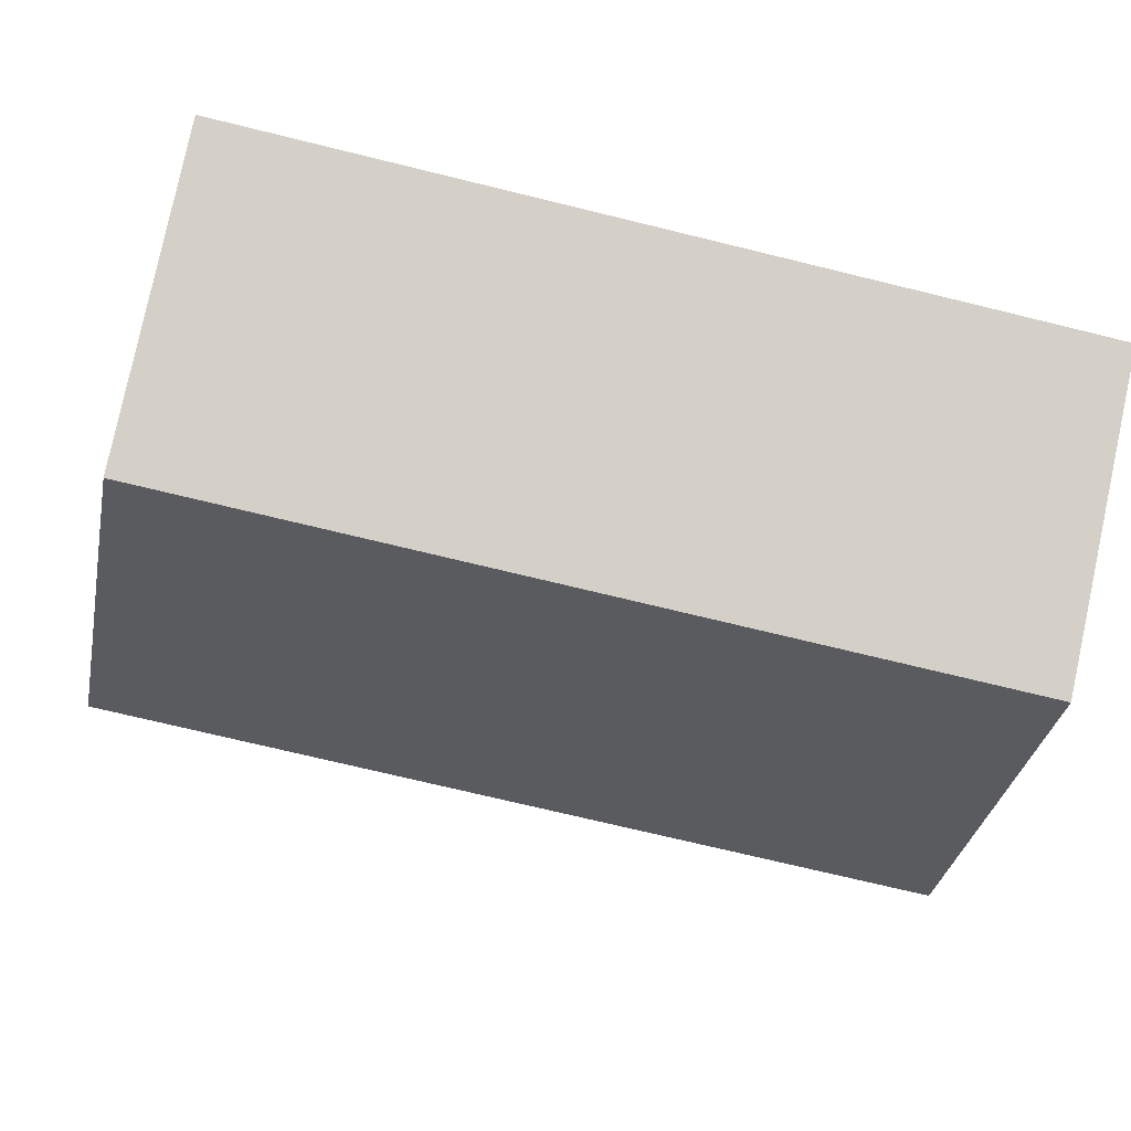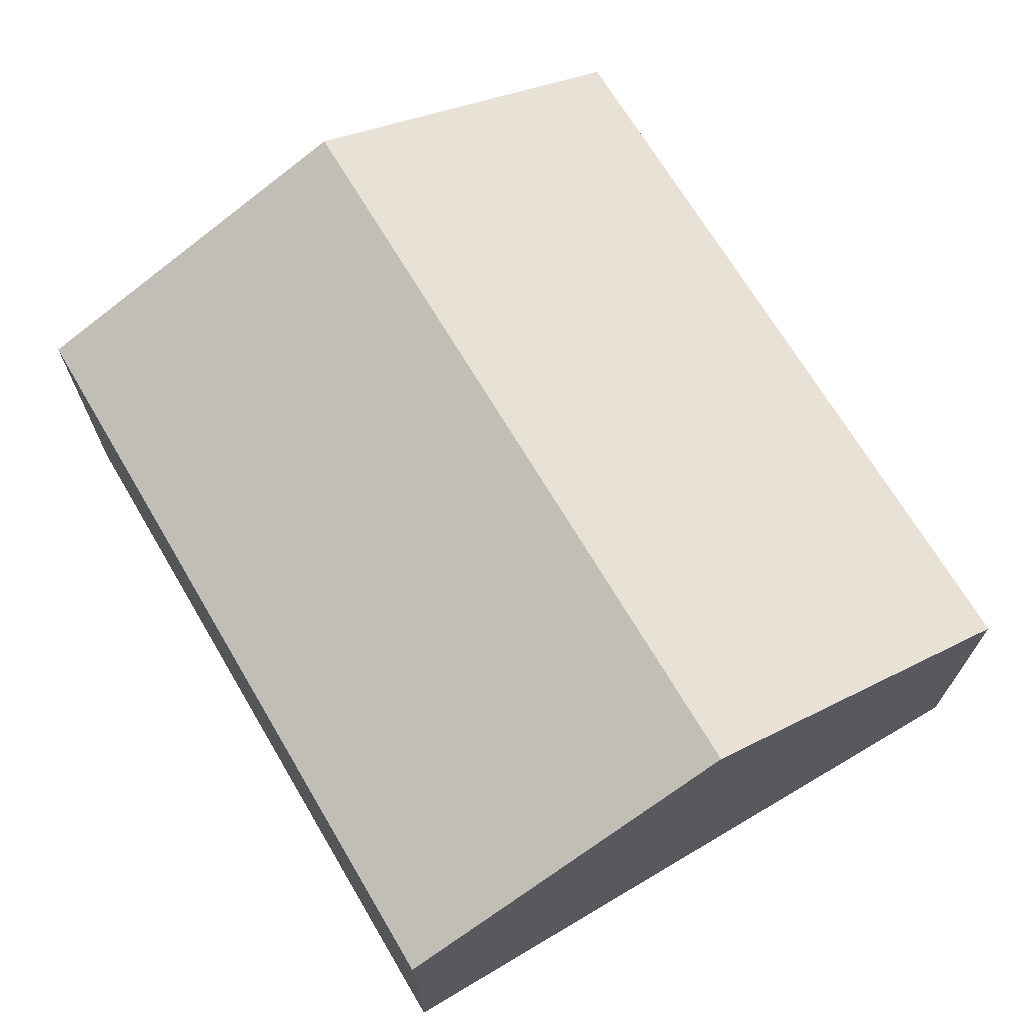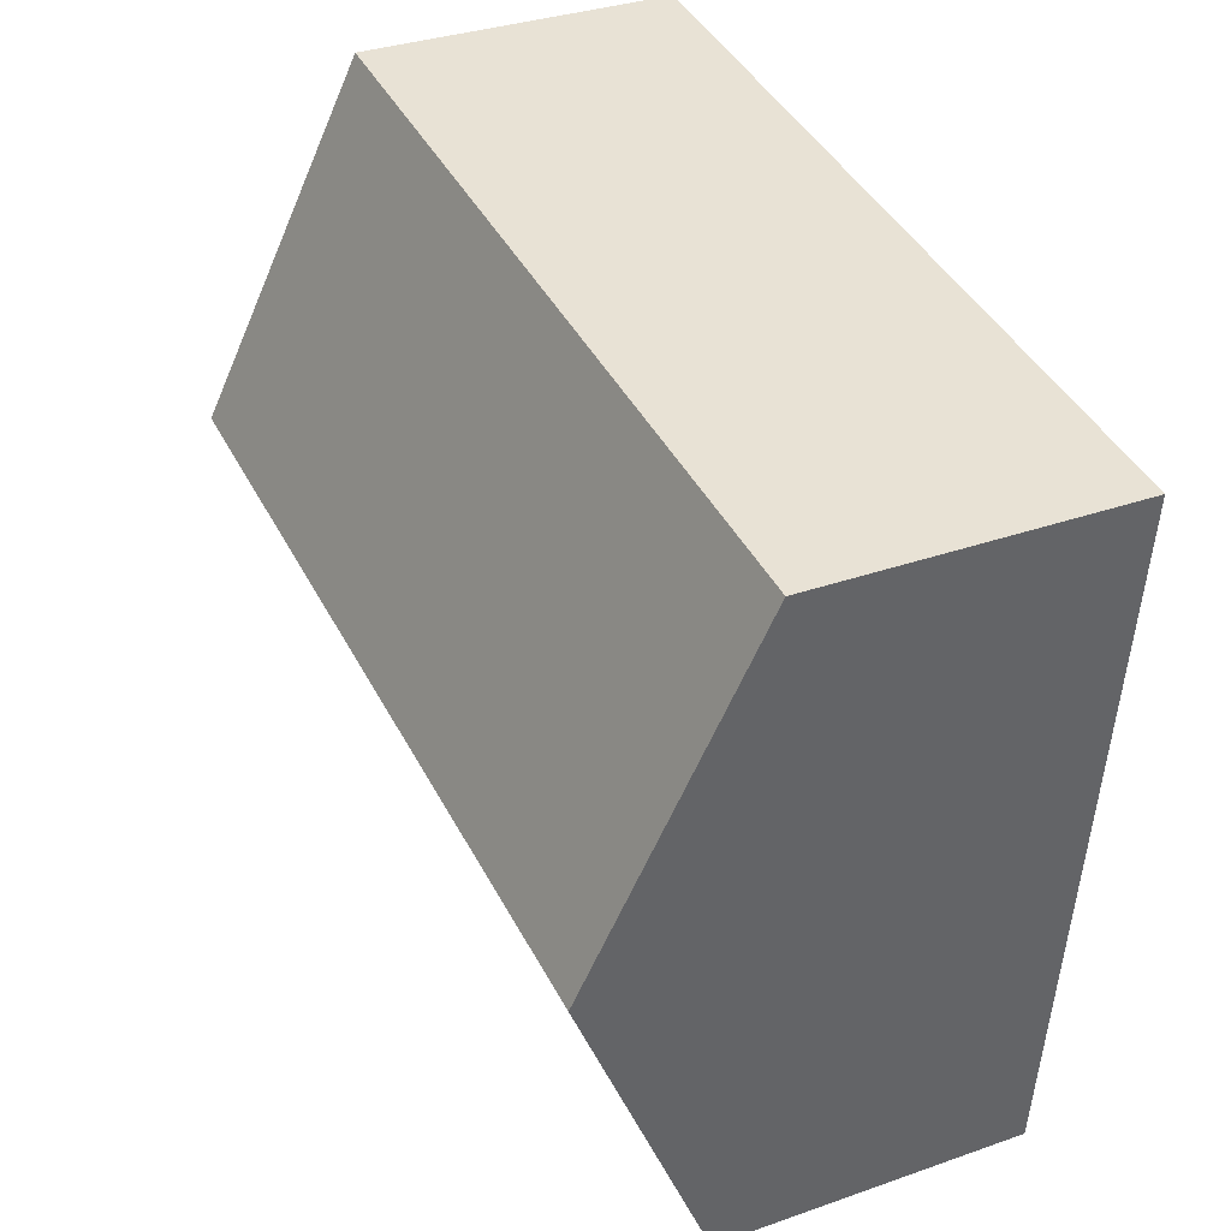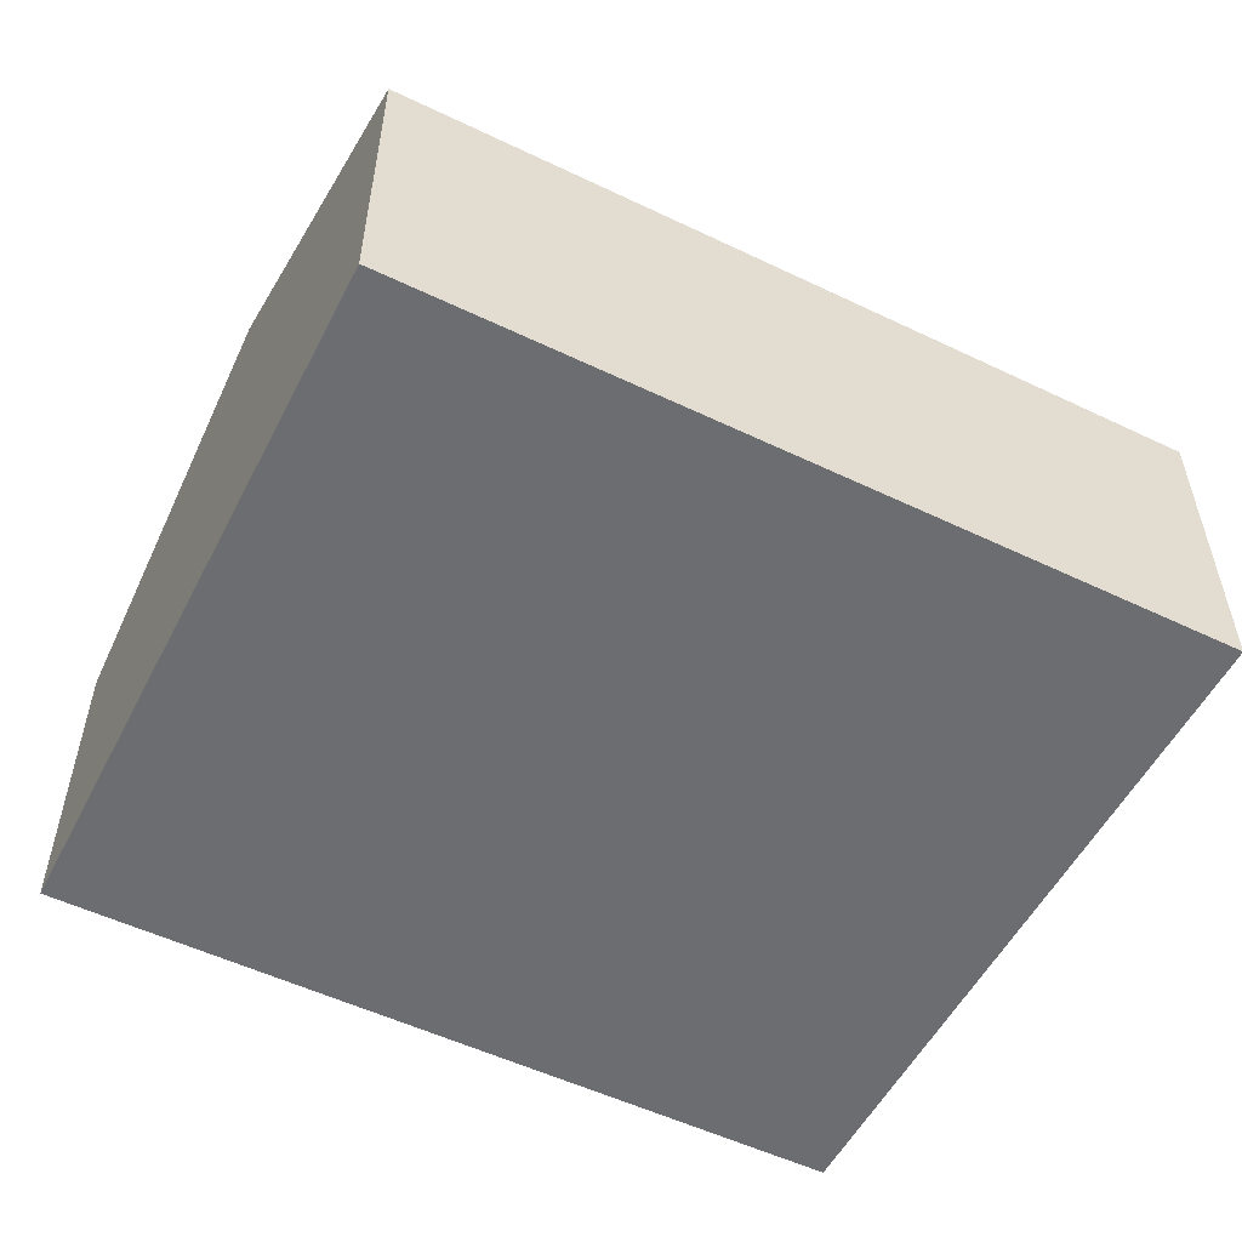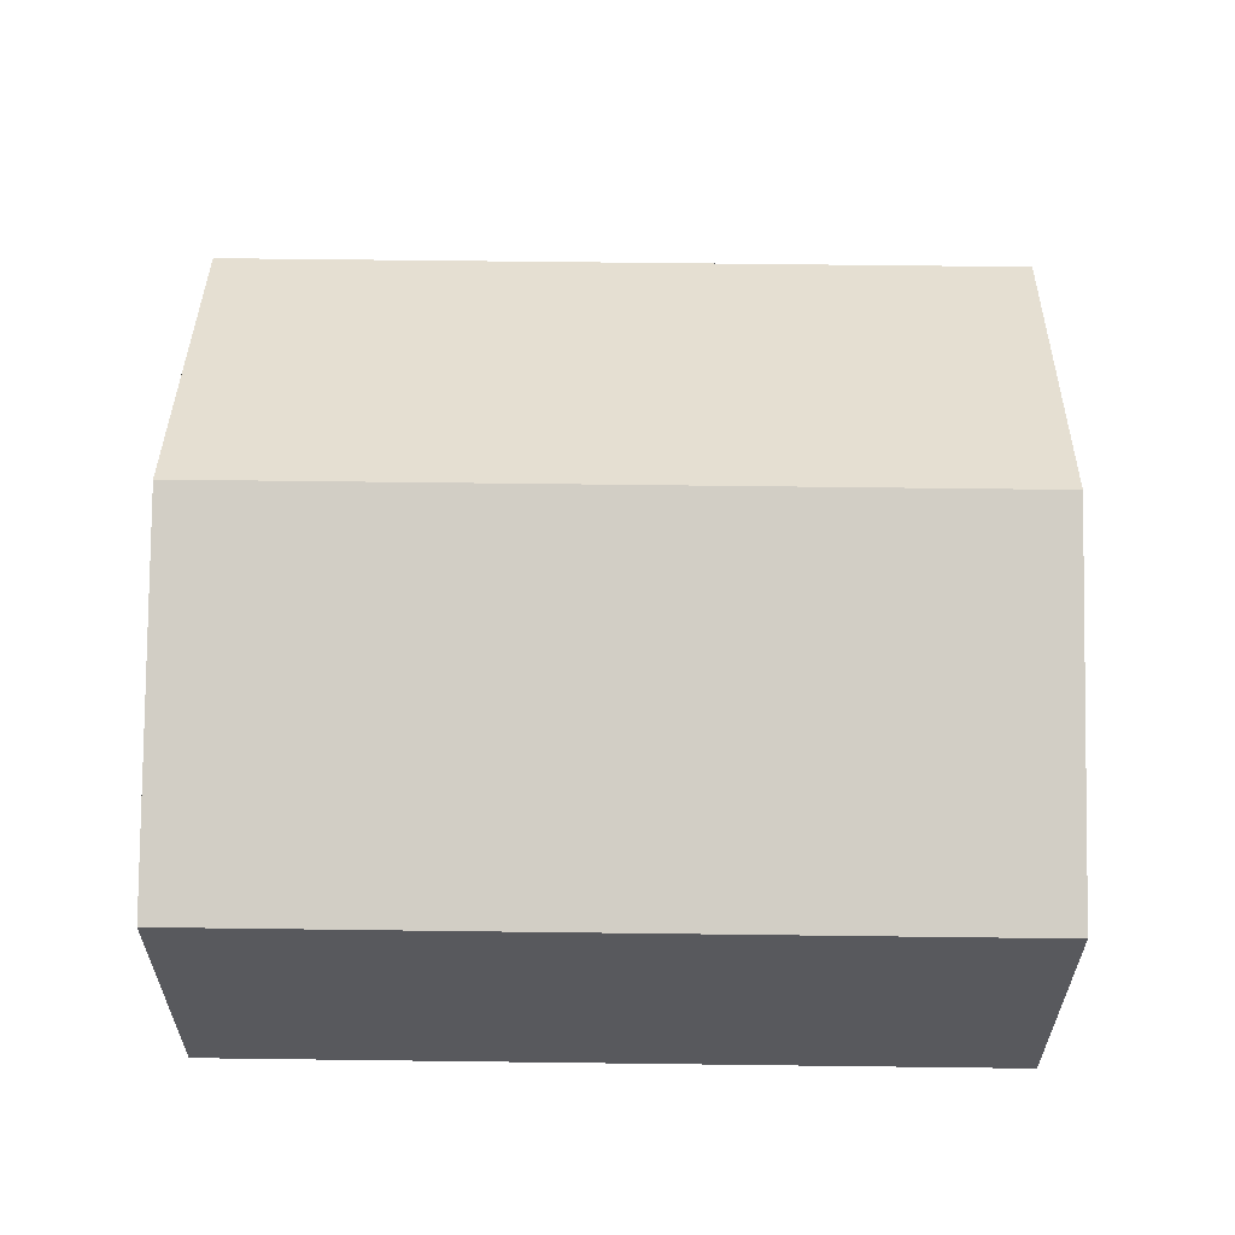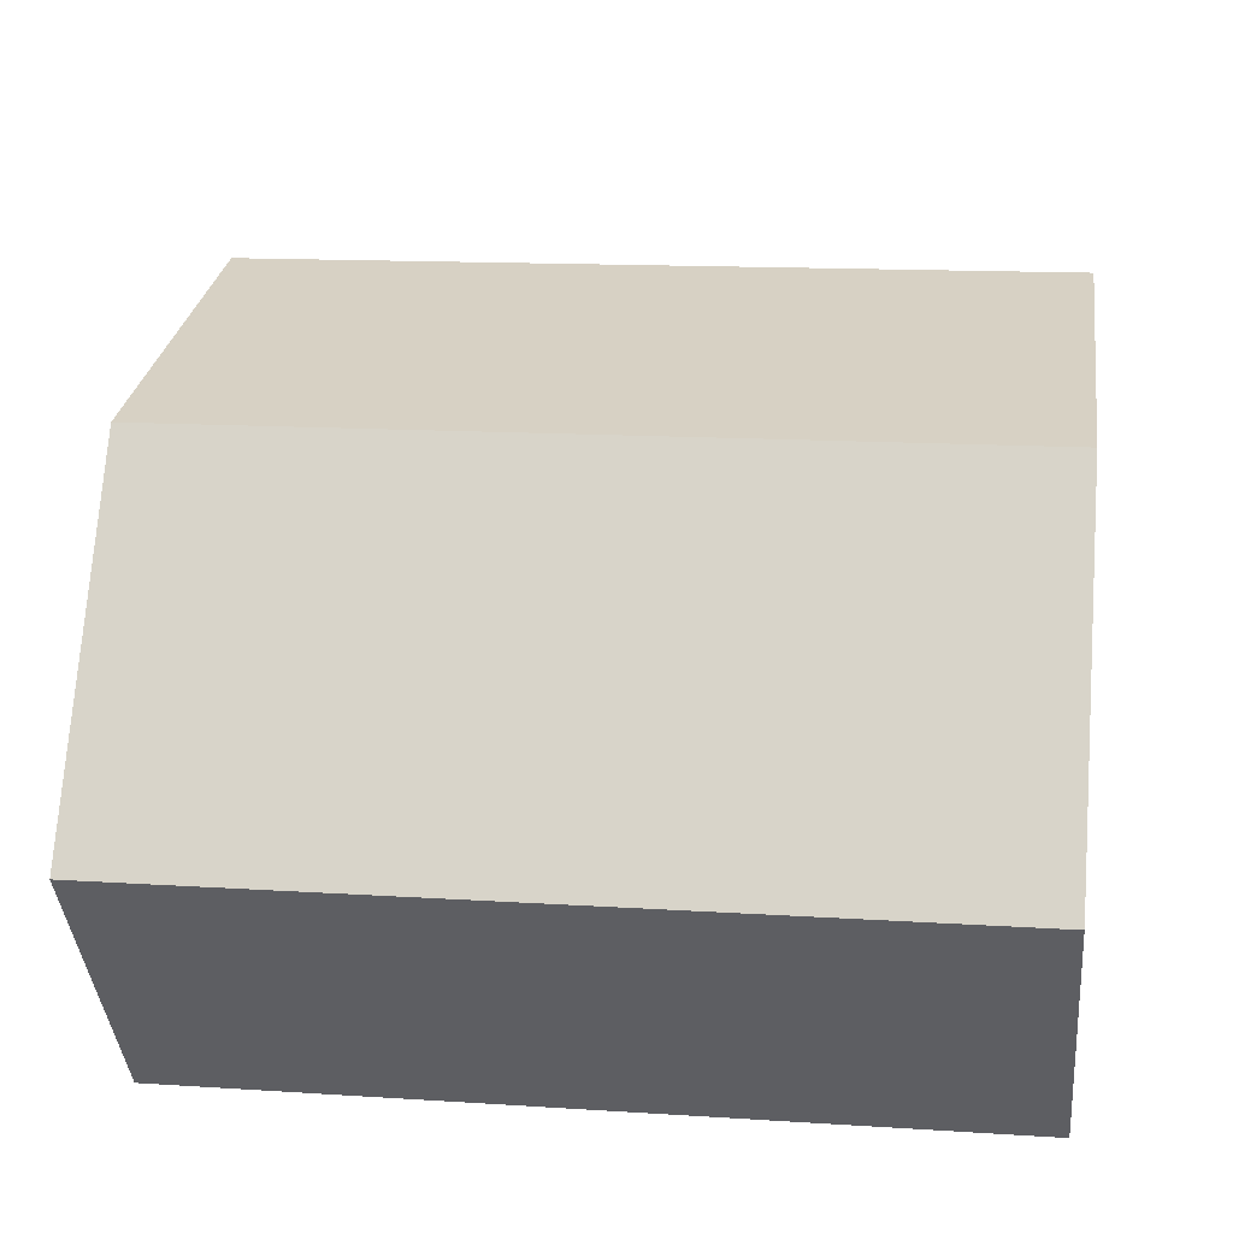
<metadata>
{"format":"obj","ext":"obj","renderer":"f3d","projection":"perspective","resolution":1024,"background":"white","views":[{"elev":79.3,"azim":-167.9,"up":"+Z"},{"elev":69.2,"azim":-127.3,"up":"+Y"},{"elev":33.9,"azim":-115.5,"up":"+Z"},{"elev":-54.0,"azim":146.4,"up":"+Y"},{"elev":59.9,"azim":174.1,"up":"+Y"},{"elev":-40.0,"azim":-175.1,"up":"+Z"}]}
</metadata>
<code>
v  0.287 3.184 -2.453
v  6.12 2.158 -4.258
v  0.573 2.158 -4.905
v  5.834 3.184 -1.805
v  5.548 2.158 0.648
v  0 2.158 1.321e-16
v  0.573 3.003e-16 -4.905
v  0.287 1.502e-16 -2.453
v  0 0 0
v  5.548 -3.968e-17 0.648
v  5.834 1.105e-16 -1.805
v  6.12 2.607e-16 -4.258
g defaultobject
f 1 2 3
f 2 1 4
f 5 1 6
f 1 5 4
f 7 1 3
f 1 7 6
f 6 7 8
f 6 8 9
f 9 5 6
f 5 9 10
f 10 4 5
f 4 10 2
f 2 10 11
f 2 11 12
f 12 3 2
f 3 12 7
f 8 10 9
f 10 8 7
f 10 7 11
f 11 7 12

</code>
